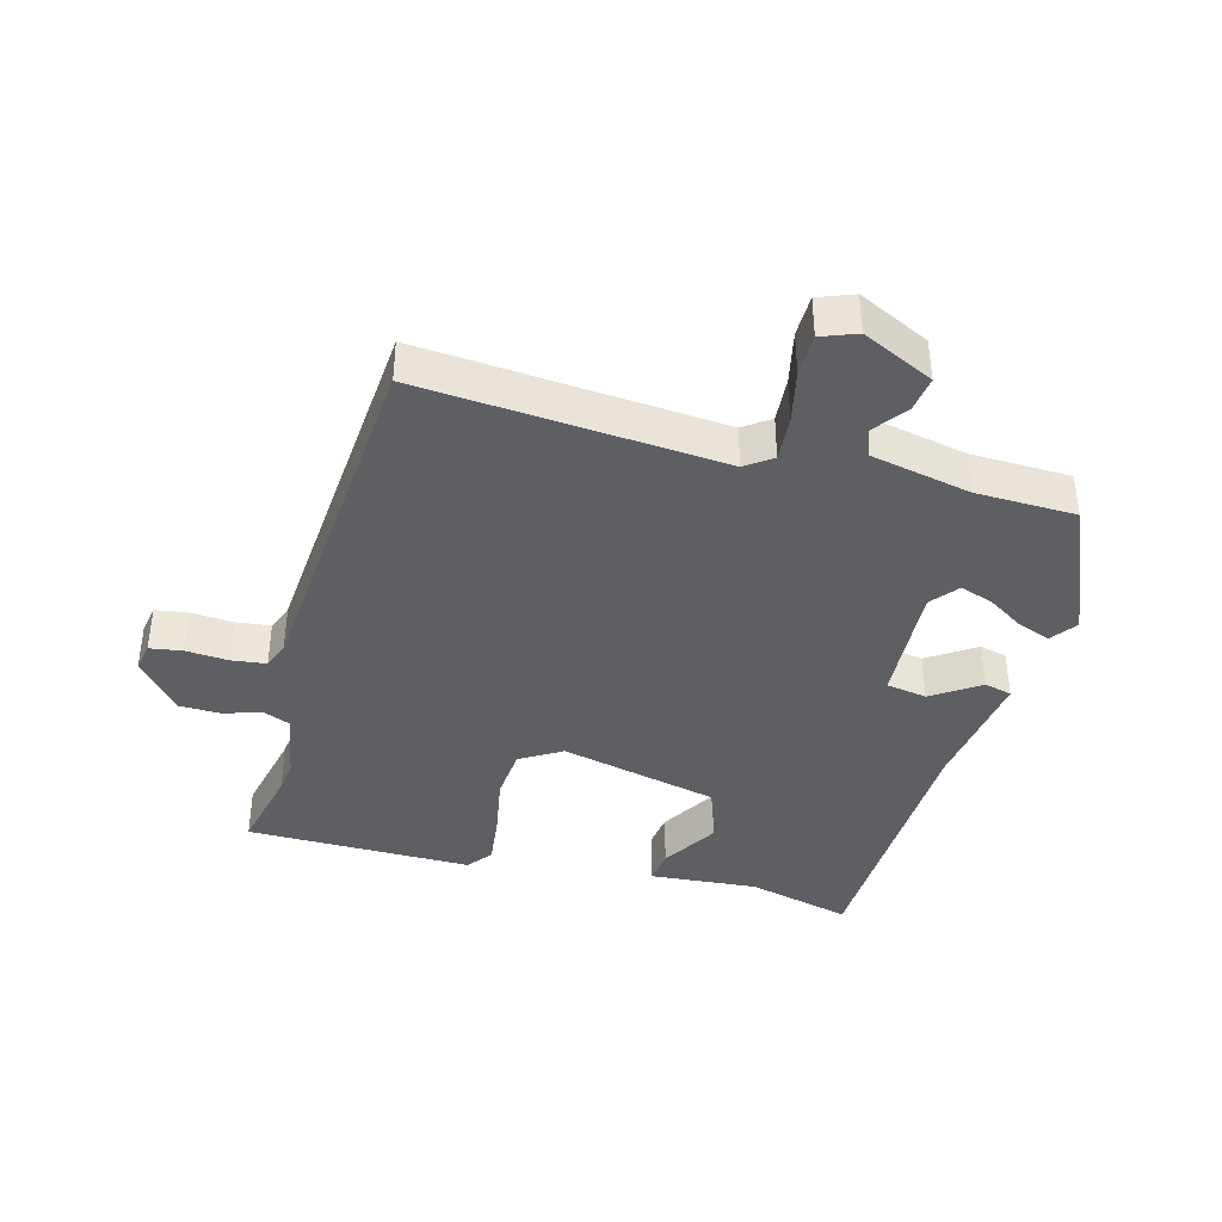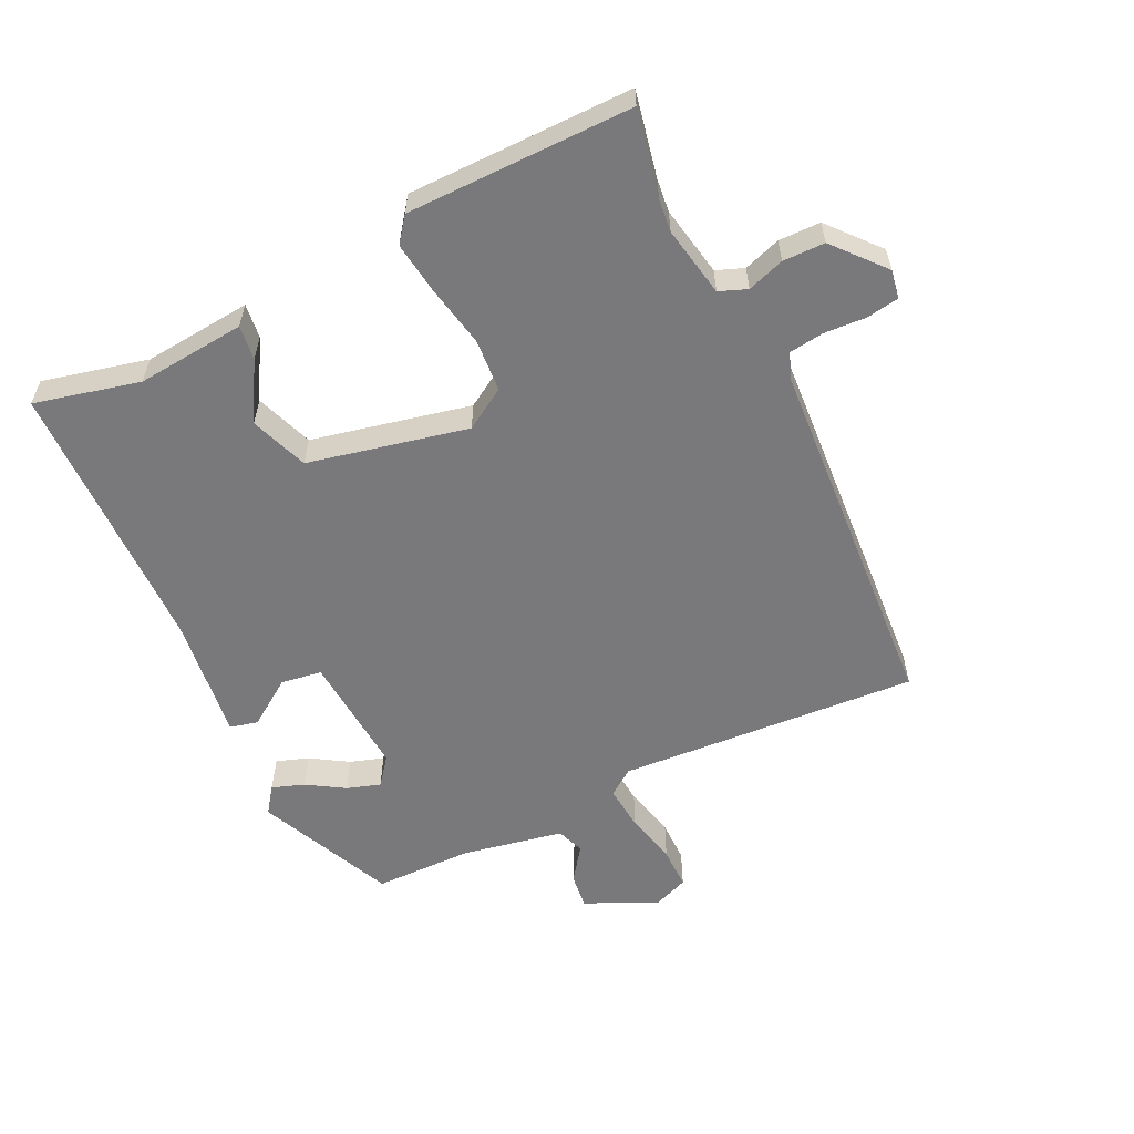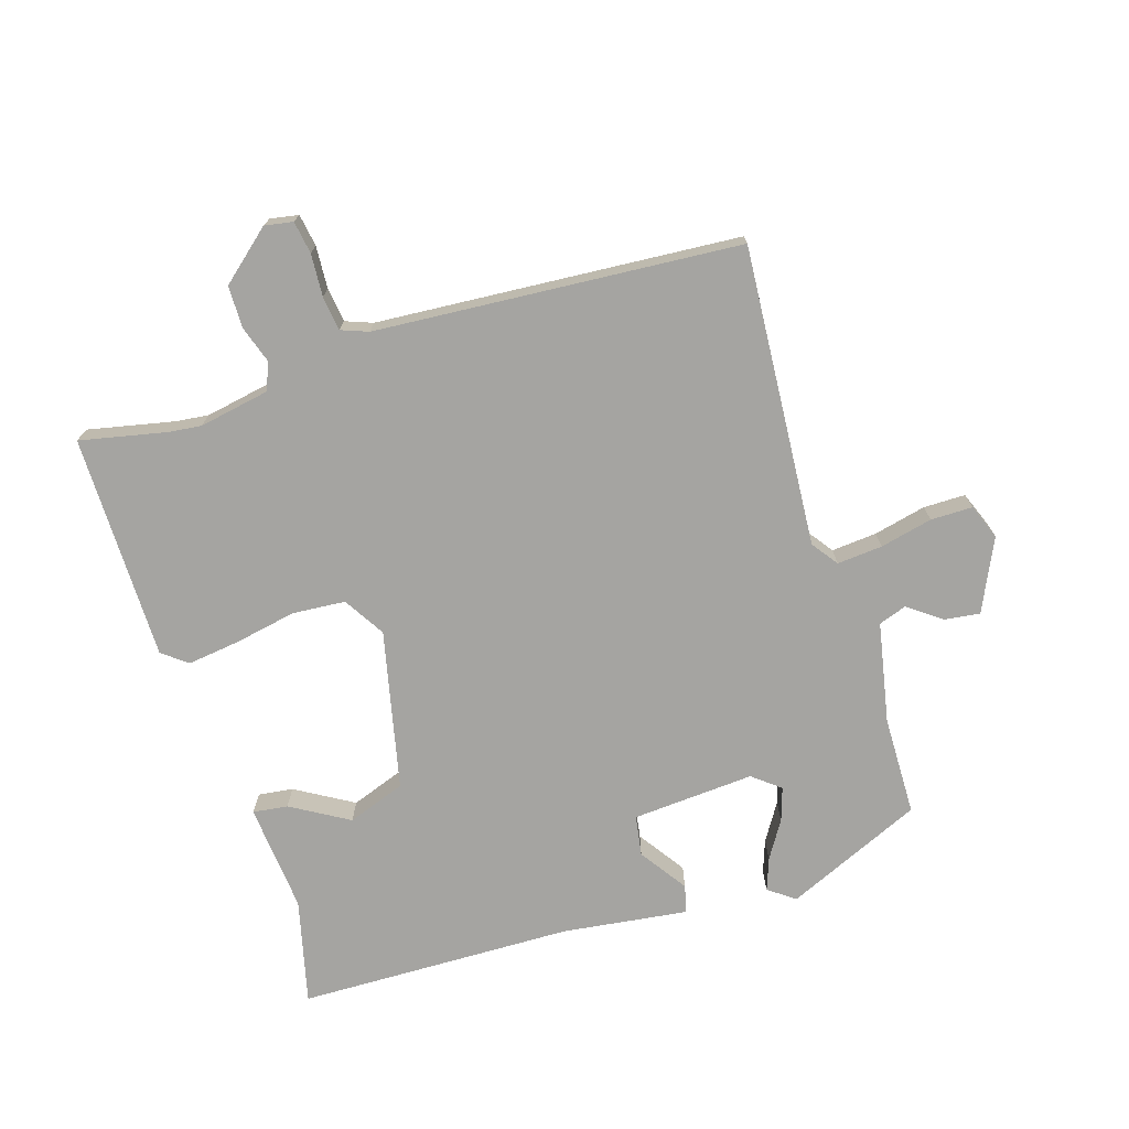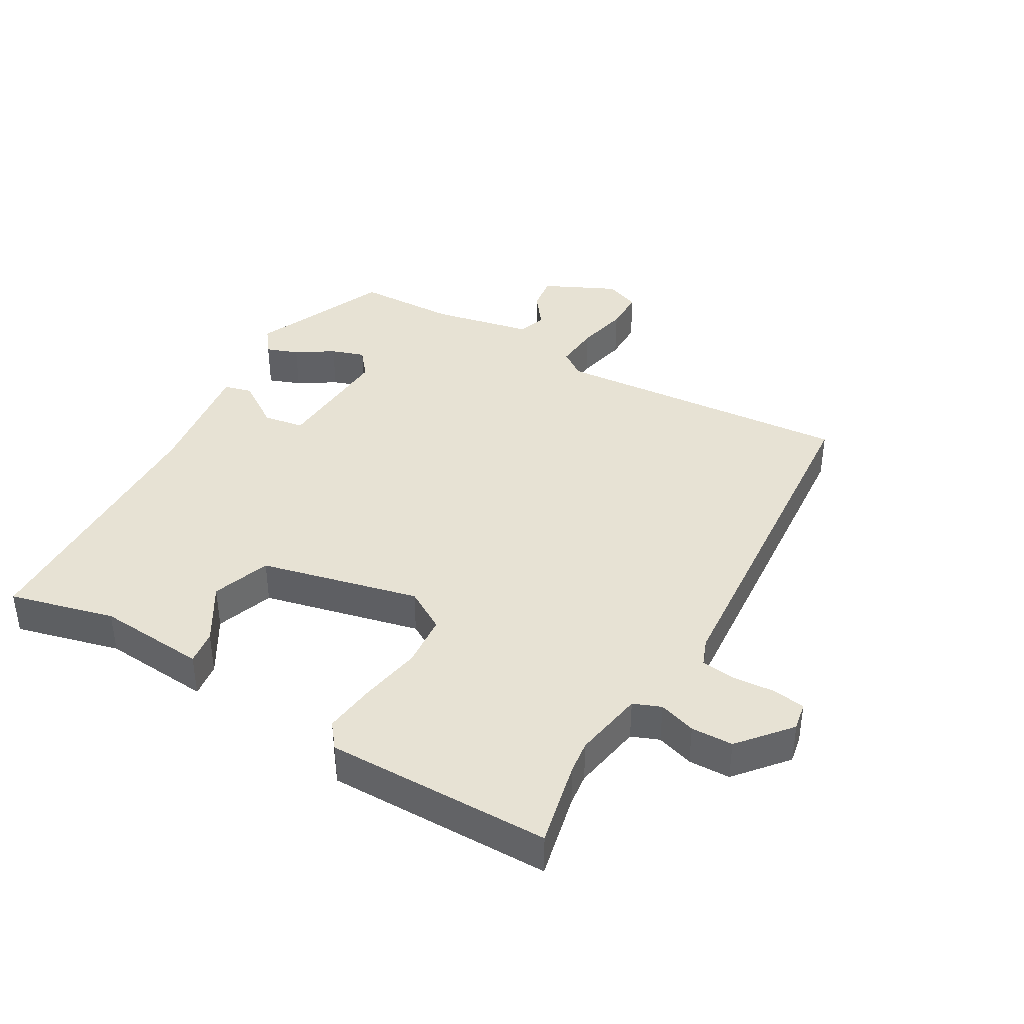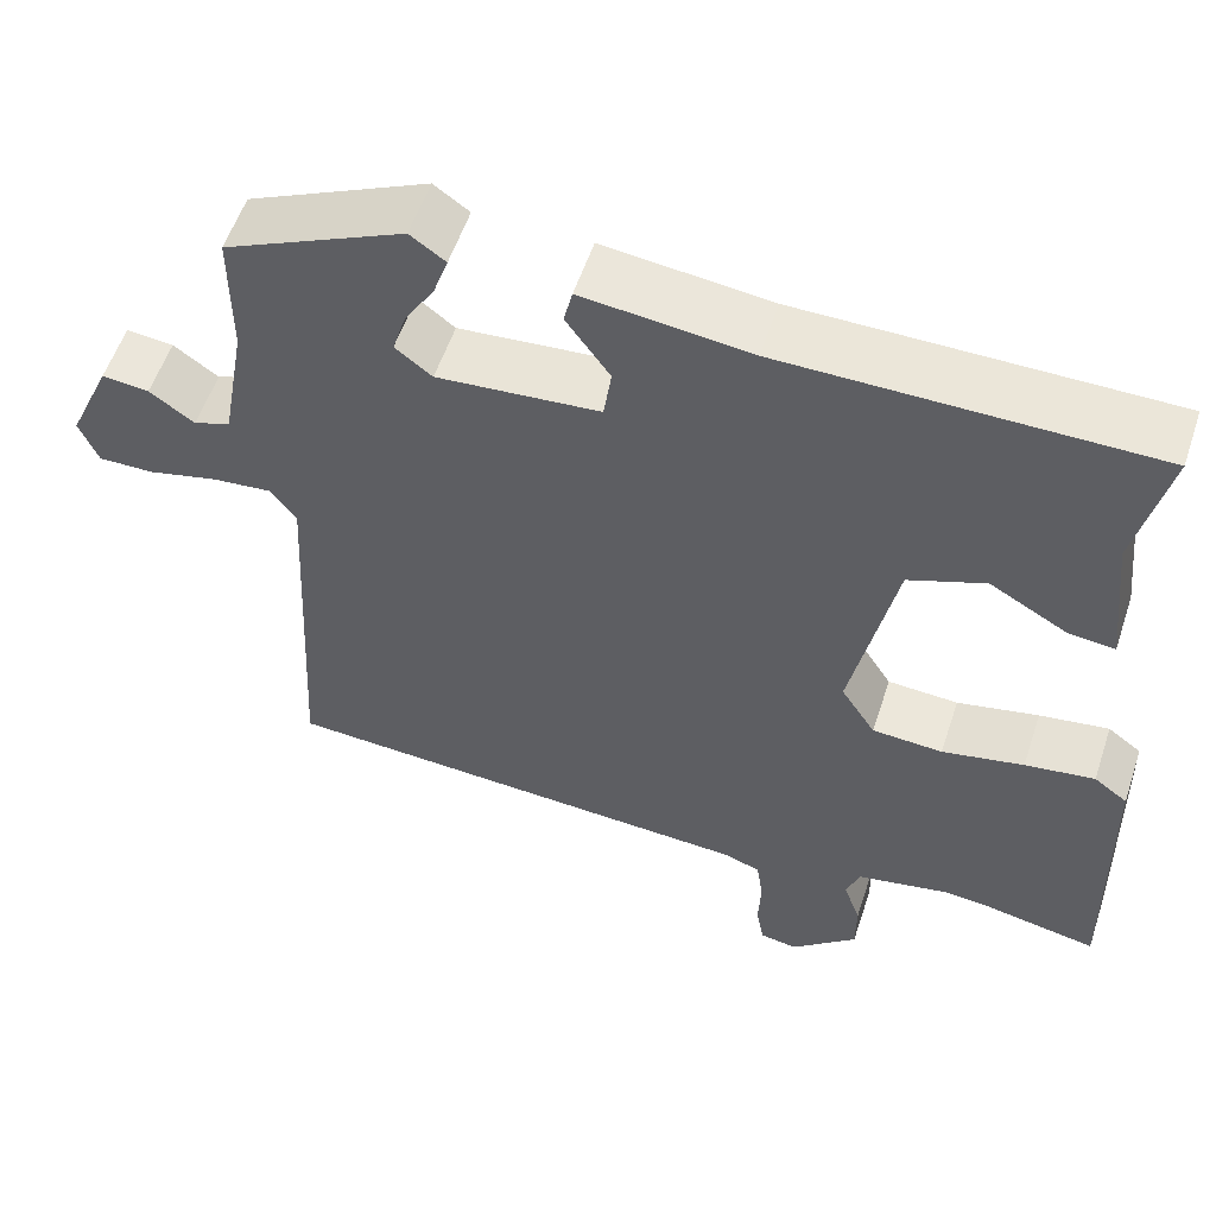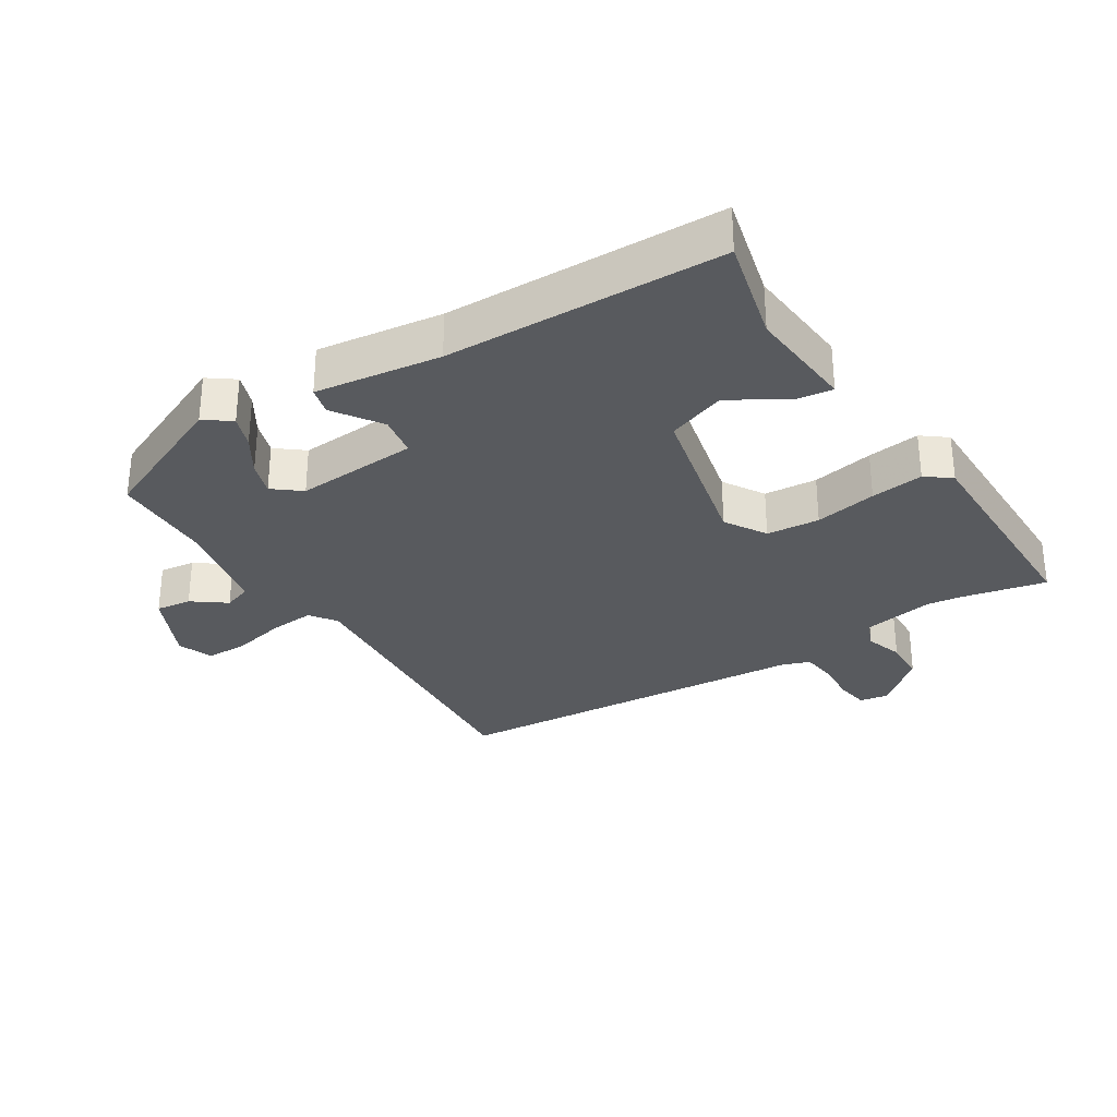
<metadata>
{"format":"obj","ext":"obj","renderer":"f3d","projection":"perspective","resolution":1024,"background":"white","views":[{"elev":-39.6,"azim":-106.6,"up":"+Y"},{"elev":-57.9,"azim":115.0,"up":"+Y"},{"elev":-73.2,"azim":-163.6,"up":"+Y"},{"elev":39.8,"azim":118.6,"up":"+Y"},{"elev":56.0,"azim":18.3,"up":"+Z"},{"elev":-30.7,"azim":31.1,"up":"+Y"}]}
</metadata>
<code>
v 0.501 0.07 0.461
v 0.464 0.07 0.298
v 0.482 0.07 0.13
v 0.428 0.07 0.136
v 0.338 0.07 0.187
v 0.249 0.07 0.153
v 0.198 0.07 -0.094
v 0.238 0.07 -0.157
v 0.32 0.07 -0.162
v 0.415 0.07 -0.142
v 0.496 0.07 -0.13
v 0.535 0.07 -0.159
v 0.542 0.07 -0.508
v 0.408 0.07 -0.482
v 0.357 0.07 -0.477
v 0.248 0.07 -0.499
v 0.232 0.07 -0.542
v 0.252 0.07 -0.599
v 0.252 0.07 -0.664
v 0.175 0.07 -0.732
v 0.131 0.07 -0.725
v 0.122 0.07 -0.675
v 0.125 0.07 -0.609
v 0.117 0.07 -0.556
v 0.075 0.07 -0.541
v -0.488 0.07 -0.51
v -0.463 0.07 -0.045
v -0.493 0.07 -0.005
v -0.563 0.07 -0.012
v -0.644 0.07 -0.032
v -0.709 0.07 -0.033
v -0.731 0.07 0.021
v -0.681 0.07 0.133
v -0.626 0.07 0.127
v -0.574 0.07 0.09
v -0.531 0.07 0.106
v -0.503 0.07 0.262
v -0.503 0.07 0.416
v -0.293 0.07 0.513
v -0.252 0.07 0.484
v -0.269 0.07 0.434
v -0.304 0.07 0.376
v -0.32 0.07 0.324
v -0.277 0.07 0.291
v -0.088 0.07 0.307
v -0.079 0.07 0.37
v -0.13 0.07 0.442
v -0.12 0.07 0.485
v 0.074 0.07 0.463
v 0.501 0 0.461
v 0.464 0 0.298
v 0.482 0 0.13
v 0.428 0 0.136
v 0.338 0 0.187
v 0.249 0 0.153
v 0.198 0 -0.094
v 0.238 0 -0.157
v 0.32 0 -0.162
v 0.415 0 -0.142
v 0.496 0 -0.13
v 0.535 0 -0.159
v 0.542 0 -0.508
v 0.408 0 -0.482
v 0.357 0 -0.477
v 0.248 0 -0.499
v 0.232 0 -0.542
v 0.252 0 -0.599
v 0.252 0 -0.664
v 0.175 0 -0.732
v 0.131 0 -0.725
v 0.122 0 -0.675
v 0.125 0 -0.609
v 0.117 0 -0.556
v 0.075 0 -0.541
v -0.488 0 -0.51
v -0.463 0 -0.045
v -0.493 0 -0.005
v -0.563 0 -0.012
v -0.644 0 -0.032
v -0.709 0 -0.033
v -0.731 0 0.021
v -0.681 0 0.133
v -0.626 0 0.127
v -0.574 0 0.09
v -0.531 0 0.106
v -0.503 0 0.262
v -0.503 0 0.416
v -0.293 0 0.513
v -0.252 0 0.484
v -0.269 0 0.434
v -0.304 0 0.376
v -0.32 0 0.324
v -0.277 0 0.291
v -0.088 0 0.307
v -0.079 0 0.37
v -0.13 0 0.442
v -0.12 0 0.485
v 0.074 0 0.463
f 46 47 48 49
f 49 1 2
f 46 49 2
f 45 46 2
f 44 45 2
f 40 41 42
f 39 40 42
f 38 39 42
f 37 38 42
f 36 37 42 43
f 33 34 35
f 32 33 35
f 31 32 35
f 30 31 35
f 29 30 35
f 28 29 35 36
f 36 43 44
f 28 36 44
f 27 28 44
f 21 22 23
f 20 21 23
f 19 20 23
f 18 19 23
f 17 18 23
f 16 17 23 24
f 12 13 14
f 11 12 14
f 10 11 14
f 9 10 14
f 8 9 14 15
f 7 8 15 16
f 2 3 4 5
f 2 5 6
f 44 2 6
f 44 6 7
f 27 44 7
f 26 27 7
f 25 26 7
f 7 16 24 25
f 98 97 96 95
f 51 50 98
f 51 98 95
f 51 95 94
f 51 94 93
f 91 90 89
f 91 89 88
f 91 88 87
f 91 87 86
f 92 91 86 85
f 84 83 82
f 84 82 81
f 84 81 80
f 84 80 79
f 84 79 78
f 85 84 78 77
f 93 92 85
f 93 85 77
f 93 77 76
f 72 71 70
f 72 70 69
f 72 69 68
f 72 68 67
f 72 67 66
f 73 72 66 65
f 63 62 61
f 63 61 60
f 63 60 59
f 63 59 58
f 64 63 58 57
f 65 64 57 56
f 54 53 52 51
f 55 54 51
f 55 51 93
f 56 55 93
f 56 93 76
f 56 76 75
f 56 75 74
f 74 73 65 56
f 1 50 51 2
f 2 51 52 3
f 3 52 53 4
f 4 53 54 5
f 5 54 55 6
f 6 55 56 7
f 7 56 57 8
f 8 57 58 9
f 9 58 59 10
f 10 59 60 11
f 11 60 61 12
f 12 61 62 13
f 13 62 63 14
f 14 63 64 15
f 15 64 65 16
f 16 65 66 17
f 17 66 67 18
f 18 67 68 19
f 19 68 69 20
f 20 69 70 21
f 21 70 71 22
f 22 71 72 23
f 23 72 73 24
f 24 73 74 25
f 25 74 75 26
f 26 75 76 27
f 27 76 77 28
f 28 77 78 29
f 29 78 79 30
f 30 79 80 31
f 31 80 81 32
f 32 81 82 33
f 33 82 83 34
f 34 83 84 35
f 35 84 85 36
f 36 85 86 37
f 37 86 87 38
f 38 87 88 39
f 39 88 89 40
f 40 89 90 41
f 41 90 91 42
f 42 91 92 43
f 43 92 93 44
f 44 93 94 45
f 45 94 95 46
f 46 95 96 47
f 47 96 97 48
f 48 97 98 49
f 49 98 50 1

</code>
